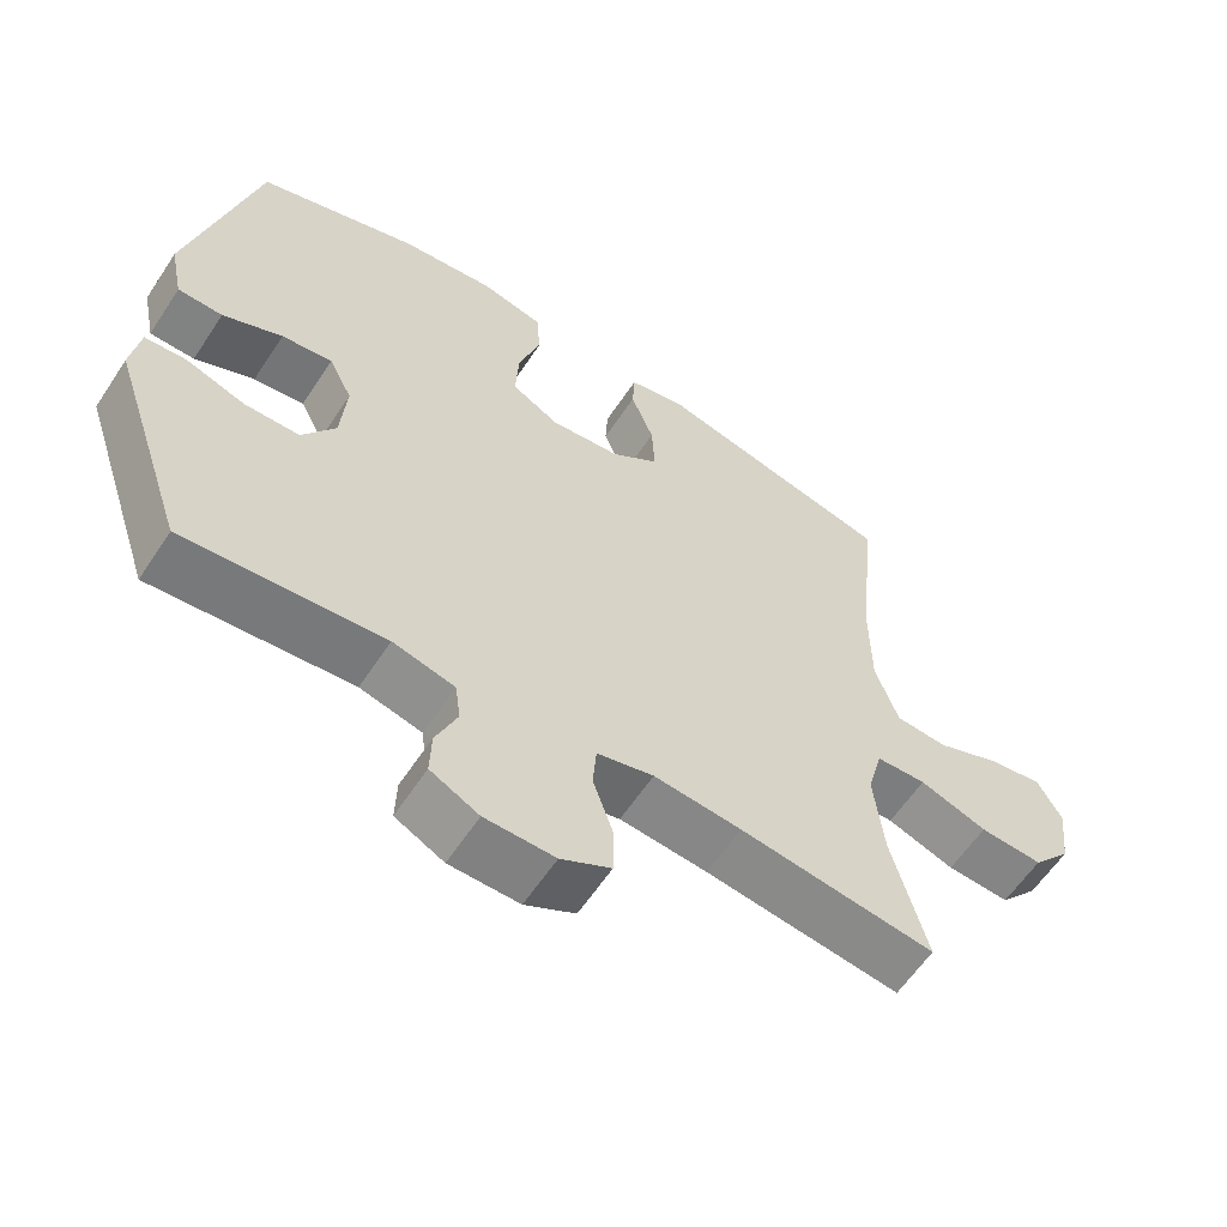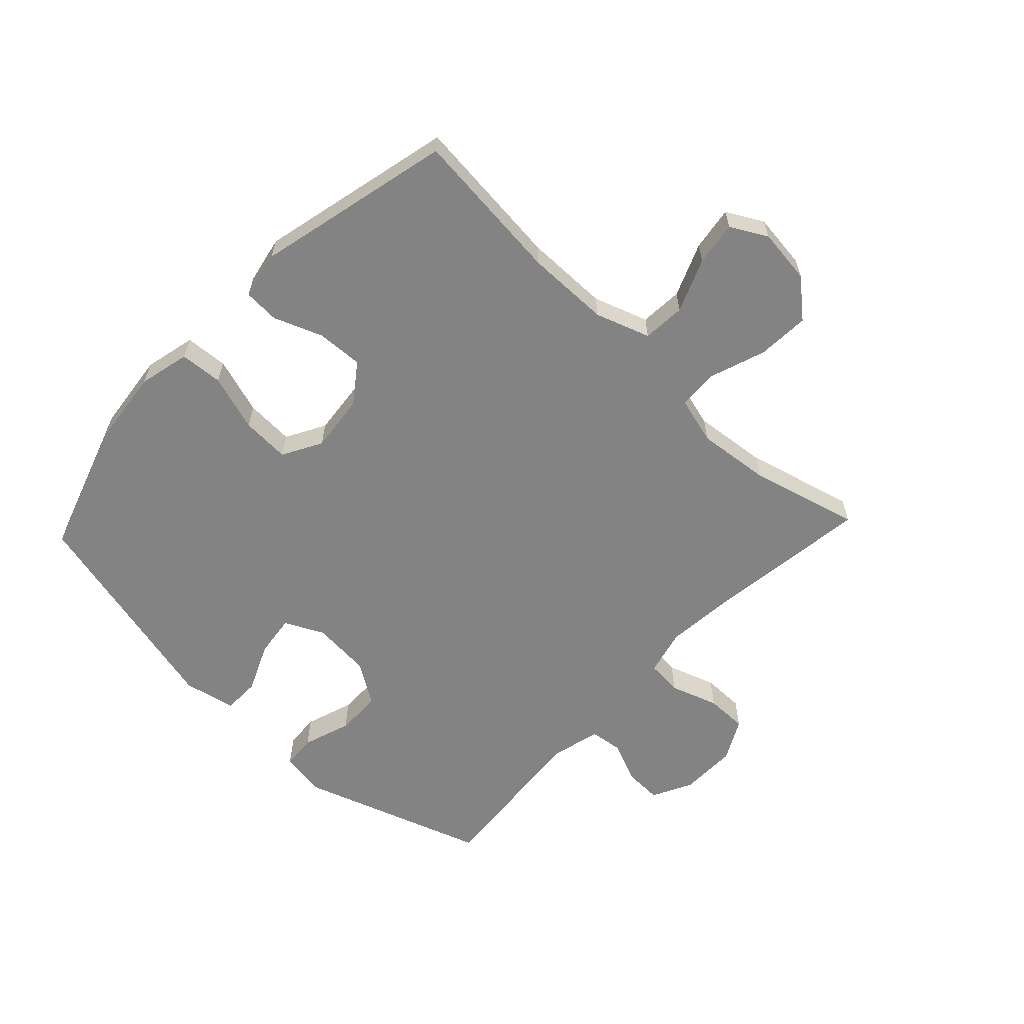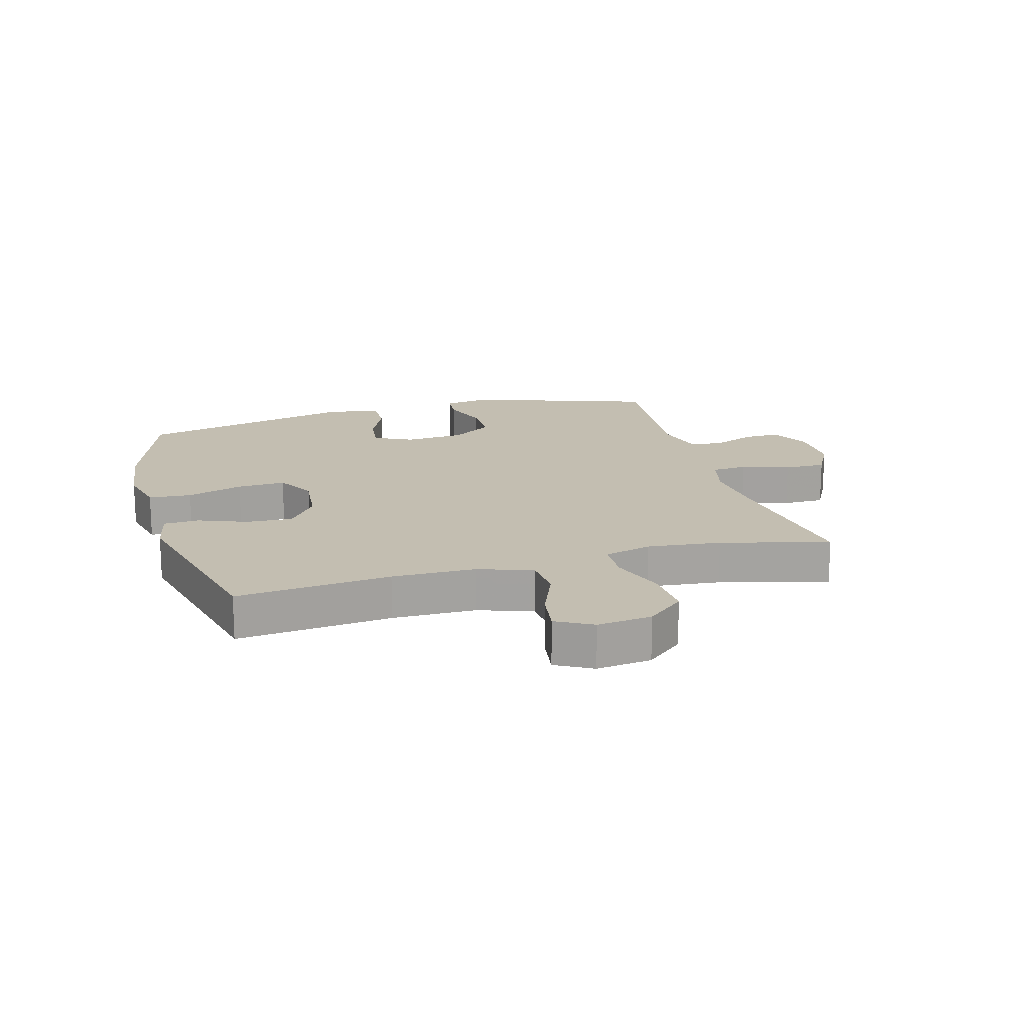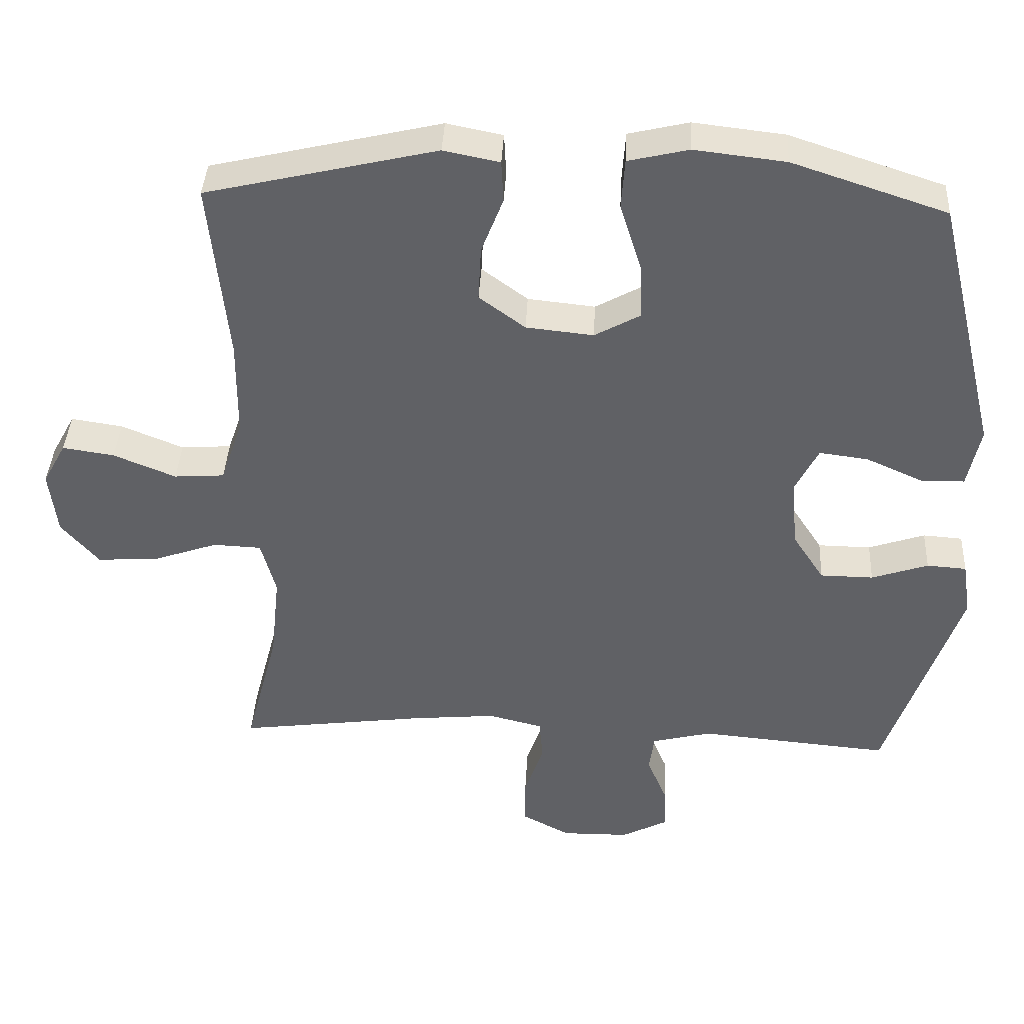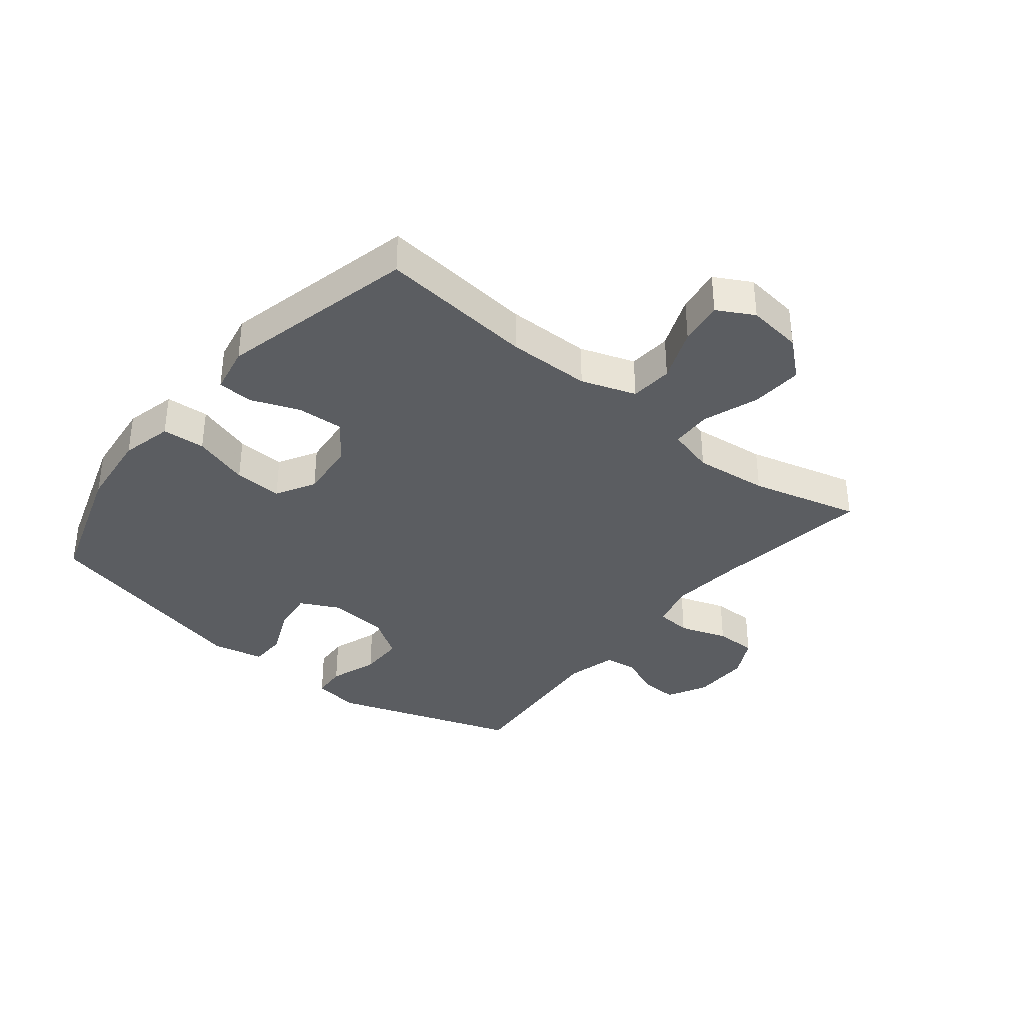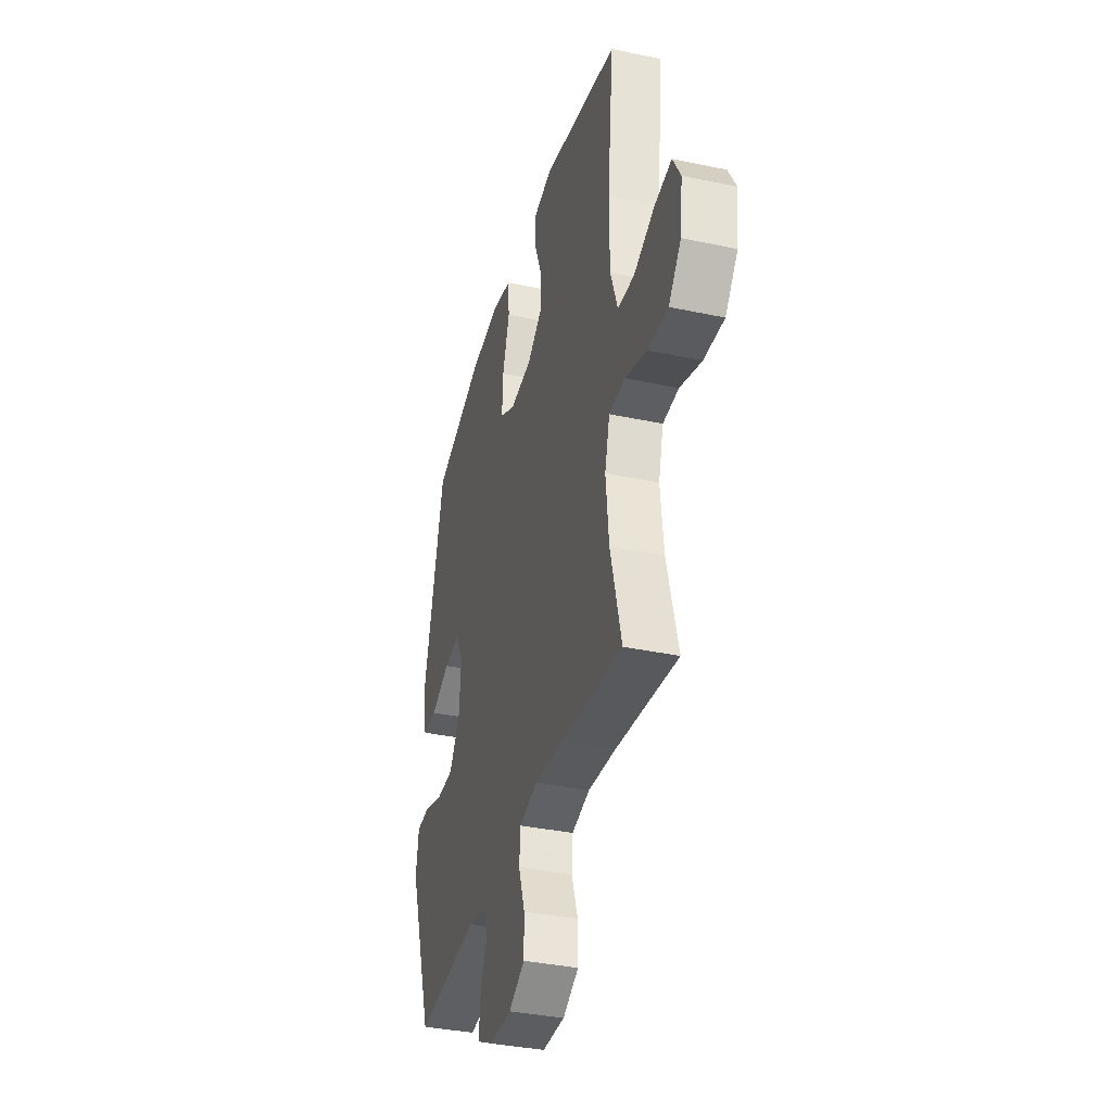
<metadata>
{"format":"obj","ext":"obj","renderer":"f3d","projection":"perspective","resolution":1024,"background":"white","views":[{"elev":-60.2,"azim":-33.3,"up":"+Z"},{"elev":-61.2,"azim":46.6,"up":"+Y"},{"elev":17.2,"azim":74.3,"up":"+Y"},{"elev":39.3,"azim":-177.1,"up":"+Z"},{"elev":-36.0,"azim":51.0,"up":"+Y"},{"elev":-36.6,"azim":74.6,"up":"+Z"}]}
</metadata>
<code>
v -0.5 0.07 -0.5
v -0.604 0.07 -0.194
v -0.592 0.07 -0.117
v -0.536 0.07 -0.113
v -0.456 0.07 -0.14
v -0.381 0.07 -0.139
v -0.336 0.07 -0.07
v -0.328 0.07 0.028
v -0.36 0.07 0.092
v -0.429 0.07 0.083
v -0.51 0.07 0.047
v -0.571 0.07 0.048
v -0.589 0.07 0.134
v -0.5 0.07 0.5
v -0.282 0.07 0.572
v -0.153 0.07 0.587
v -0.068 0.07 0.567
v -0.063 0.07 0.496
v -0.093 0.07 0.402
v -0.097 0.07 0.322
v -0.032 0.07 0.286
v 0.063 0.07 0.296
v 0.128 0.07 0.344
v 0.124 0.07 0.421
v 0.093 0.07 0.501
v 0.096 0.07 0.56
v 0.175 0.07 0.576
v 0.5 0.07 0.5
v 0.474 0.07 0.244
v 0.475 0.07 0.106
v 0.506 0.07 0.016
v 0.577 0.07 0.011
v 0.665 0.07 0.047
v 0.738 0.07 0.058
v 0.771 0.07 -0.002
v 0.76 0.07 -0.093
v 0.707 0.07 -0.155
v 0.621 0.07 -0.15
v 0.529 0.07 -0.118
v 0.461 0.07 -0.121
v 0.44 0.07 -0.199
v 0.453 0.07 -0.321
v 0.5 0.07 -0.5
v 0.234 0.07 -0.465
v 0.115 0.07 -0.454
v 0.038 0.07 -0.473
v 0.033 0.07 -0.532
v 0.06 0.07 -0.611
v 0.06 0.07 -0.68
v -0.008 0.07 -0.716
v -0.103 0.07 -0.715
v -0.169 0.07 -0.681
v -0.167 0.07 -0.62
v -0.138 0.07 -0.551
v -0.145 0.07 -0.497
v -0.229 0.07 -0.476
v -0.5 0 -0.5
v -0.604 0 -0.194
v -0.592 0 -0.117
v -0.536 0 -0.113
v -0.456 0 -0.14
v -0.381 0 -0.139
v -0.336 0 -0.07
v -0.328 0 0.028
v -0.36 0 0.092
v -0.429 0 0.083
v -0.51 0 0.047
v -0.571 0 0.048
v -0.589 0 0.134
v -0.5 0 0.5
v -0.282 0 0.572
v -0.153 0 0.587
v -0.068 0 0.567
v -0.063 0 0.496
v -0.093 0 0.402
v -0.097 0 0.322
v -0.032 0 0.286
v 0.063 0 0.296
v 0.128 0 0.344
v 0.124 0 0.421
v 0.093 0 0.501
v 0.096 0 0.56
v 0.175 0 0.576
v 0.5 0 0.5
v 0.474 0 0.244
v 0.475 0 0.106
v 0.506 0 0.016
v 0.577 0 0.011
v 0.665 0 0.047
v 0.738 0 0.058
v 0.771 0 -0.002
v 0.76 0 -0.093
v 0.707 0 -0.155
v 0.621 0 -0.15
v 0.529 0 -0.118
v 0.461 0 -0.121
v 0.44 0 -0.199
v 0.453 0 -0.321
v 0.5 0 -0.5
v 0.234 0 -0.465
v 0.115 0 -0.454
v 0.038 0 -0.473
v 0.033 0 -0.532
v 0.06 0 -0.611
v 0.06 0 -0.68
v -0.008 0 -0.716
v -0.103 0 -0.715
v -0.169 0 -0.681
v -0.167 0 -0.62
v -0.138 0 -0.551
v -0.145 0 -0.497
v -0.229 0 -0.476
f 52 53 54
f 51 52 54
f 50 51 54
f 49 50 54
f 48 49 54
f 47 48 54
f 46 47 54 55
f 45 46 55 56
f 42 43 44
f 41 42 44 45
f 40 41 45 56
f 37 38 39
f 36 37 39
f 35 36 39
f 34 35 39
f 33 34 39
f 32 33 39
f 31 32 39 40
f 40 56 1
f 31 40 1
f 30 31 1
f 27 28 29
f 26 27 29
f 25 26 29
f 24 25 29
f 23 24 29 30
f 17 18 19
f 16 17 19
f 15 16 19
f 14 15 19
f 13 14 19
f 12 13 19
f 11 12 19
f 10 11 19
f 9 10 19 20
f 8 9 20 21
f 3 4 5
f 2 3 5
f 1 2 5
f 1 5 6
f 1 6 7
f 30 1 7
f 23 30 7
f 22 23 7
f 7 8 21 22
f 110 109 108
f 110 108 107
f 110 107 106
f 110 106 105
f 110 105 104
f 110 104 103
f 111 110 103 102
f 112 111 102 101
f 100 99 98
f 101 100 98 97
f 112 101 97 96
f 95 94 93
f 95 93 92
f 95 92 91
f 95 91 90
f 95 90 89
f 95 89 88
f 96 95 88 87
f 57 112 96
f 57 96 87
f 57 87 86
f 85 84 83
f 85 83 82
f 85 82 81
f 85 81 80
f 86 85 80 79
f 75 74 73
f 75 73 72
f 75 72 71
f 75 71 70
f 75 70 69
f 75 69 68
f 75 68 67
f 75 67 66
f 76 75 66 65
f 77 76 65 64
f 61 60 59
f 61 59 58
f 61 58 57
f 62 61 57
f 63 62 57
f 63 57 86
f 63 86 79
f 63 79 78
f 78 77 64 63
f 1 57 58 2
f 2 58 59 3
f 3 59 60 4
f 4 60 61 5
f 5 61 62 6
f 6 62 63 7
f 7 63 64 8
f 8 64 65 9
f 9 65 66 10
f 10 66 67 11
f 11 67 68 12
f 12 68 69 13
f 13 69 70 14
f 14 70 71 15
f 15 71 72 16
f 16 72 73 17
f 17 73 74 18
f 18 74 75 19
f 19 75 76 20
f 20 76 77 21
f 21 77 78 22
f 22 78 79 23
f 23 79 80 24
f 24 80 81 25
f 25 81 82 26
f 26 82 83 27
f 27 83 84 28
f 28 84 85 29
f 29 85 86 30
f 30 86 87 31
f 31 87 88 32
f 32 88 89 33
f 33 89 90 34
f 34 90 91 35
f 35 91 92 36
f 36 92 93 37
f 37 93 94 38
f 38 94 95 39
f 39 95 96 40
f 40 96 97 41
f 41 97 98 42
f 42 98 99 43
f 43 99 100 44
f 44 100 101 45
f 45 101 102 46
f 46 102 103 47
f 47 103 104 48
f 48 104 105 49
f 49 105 106 50
f 50 106 107 51
f 51 107 108 52
f 52 108 109 53
f 53 109 110 54
f 54 110 111 55
f 55 111 112 56
f 56 112 57 1

</code>
